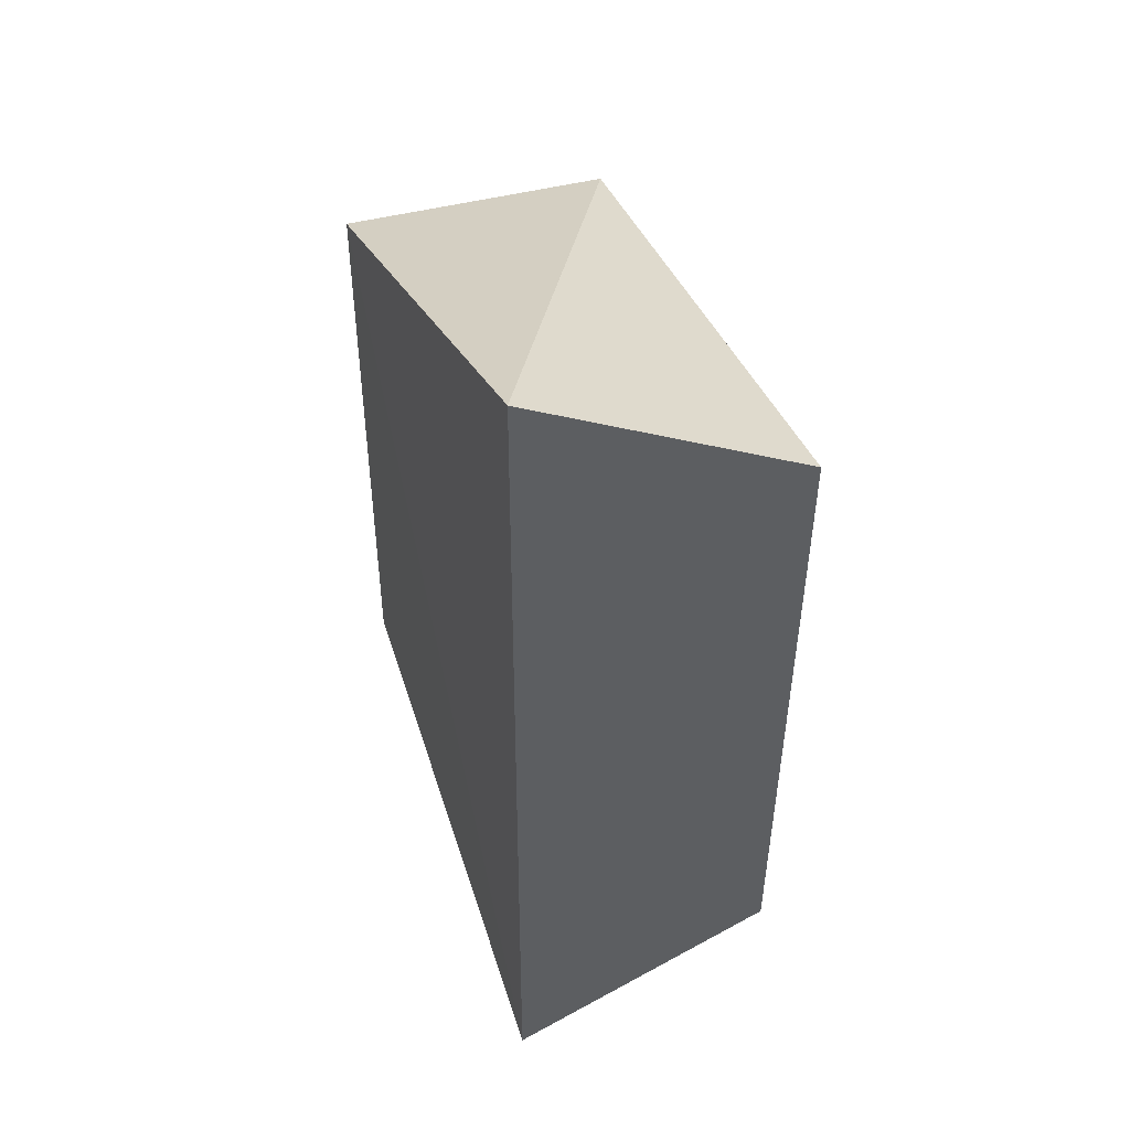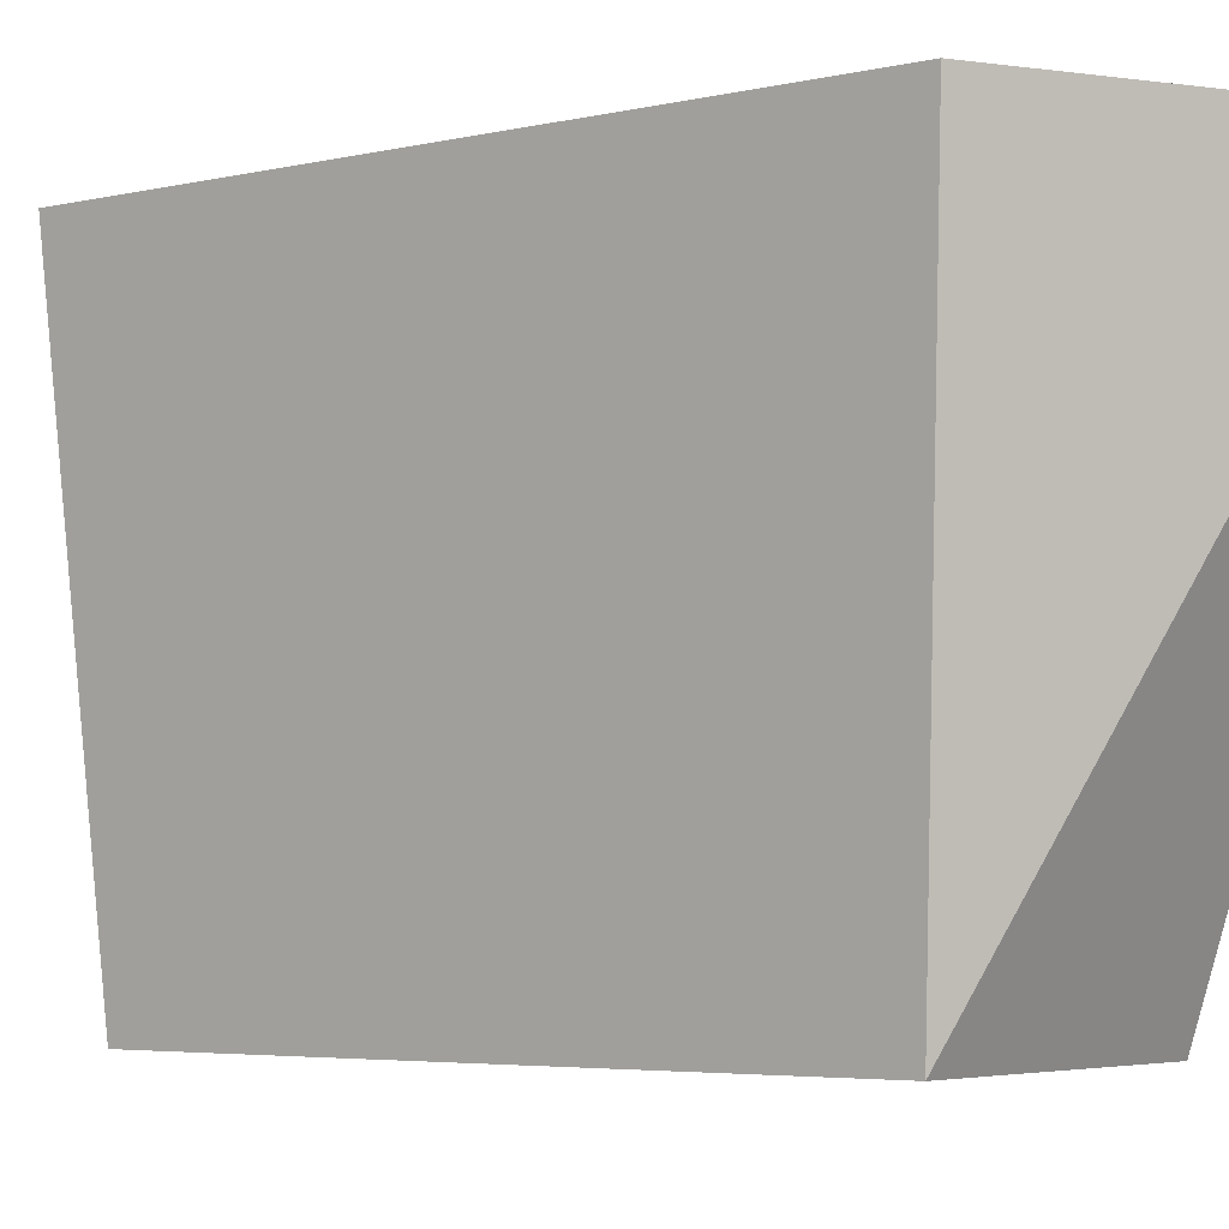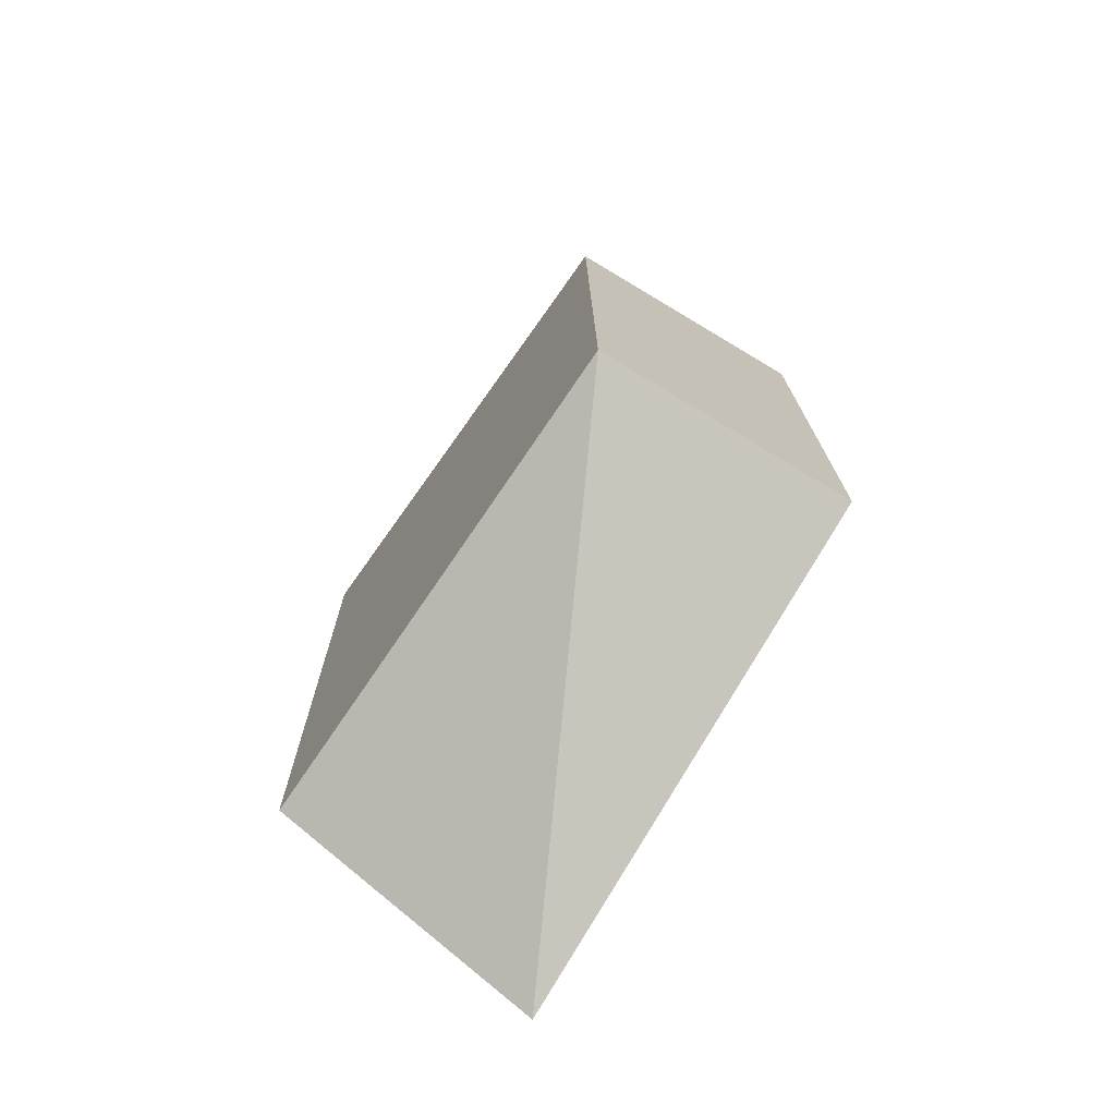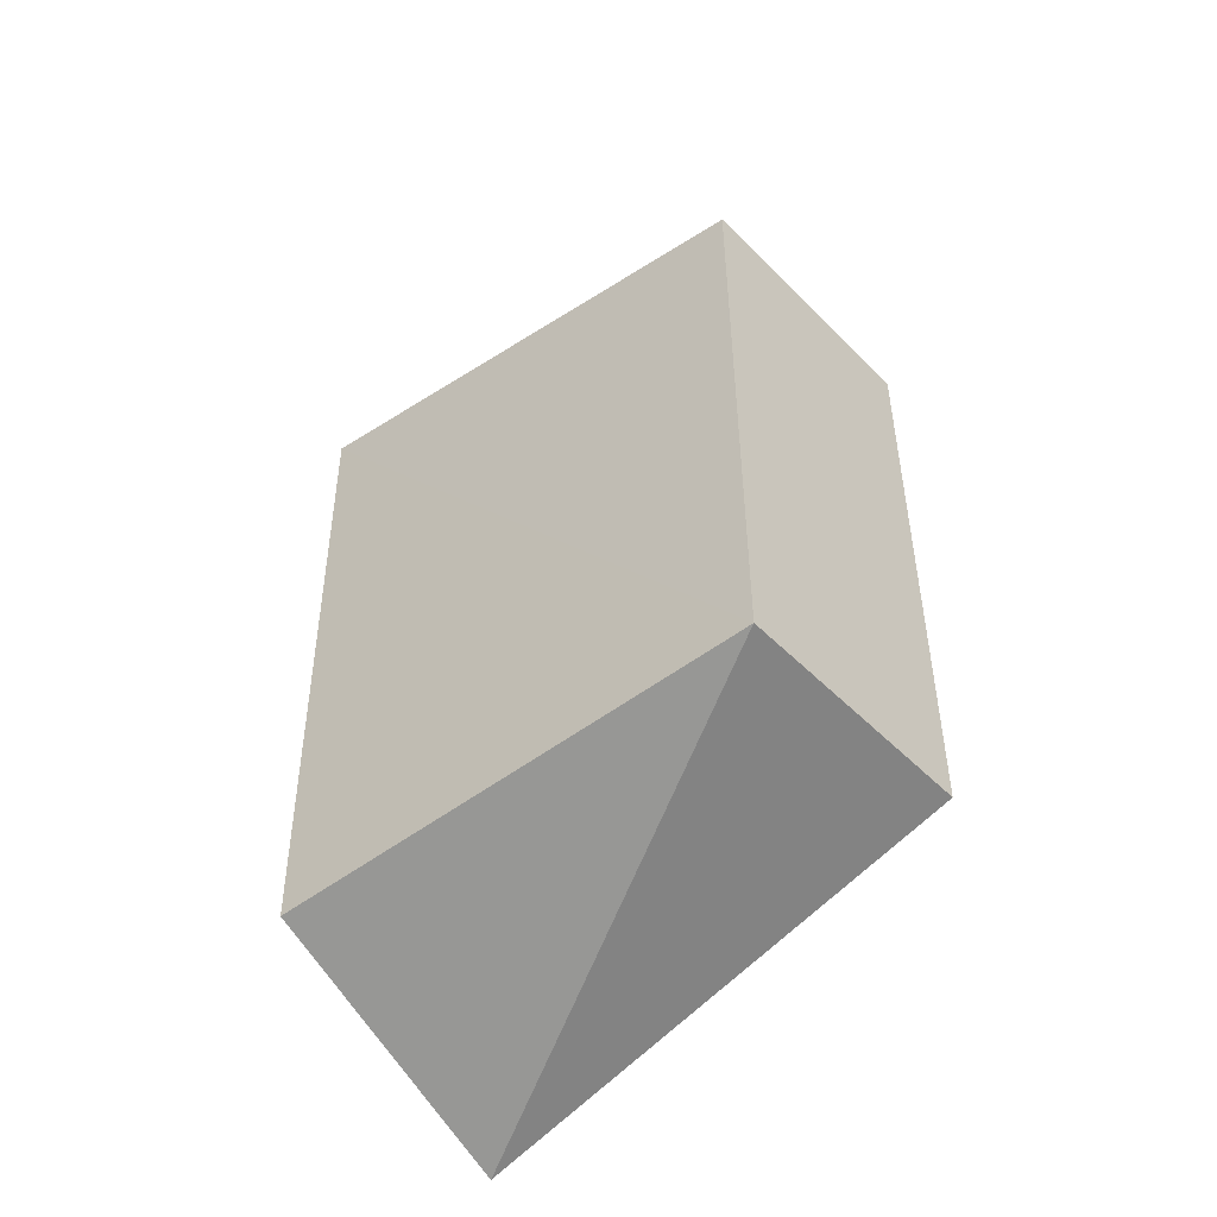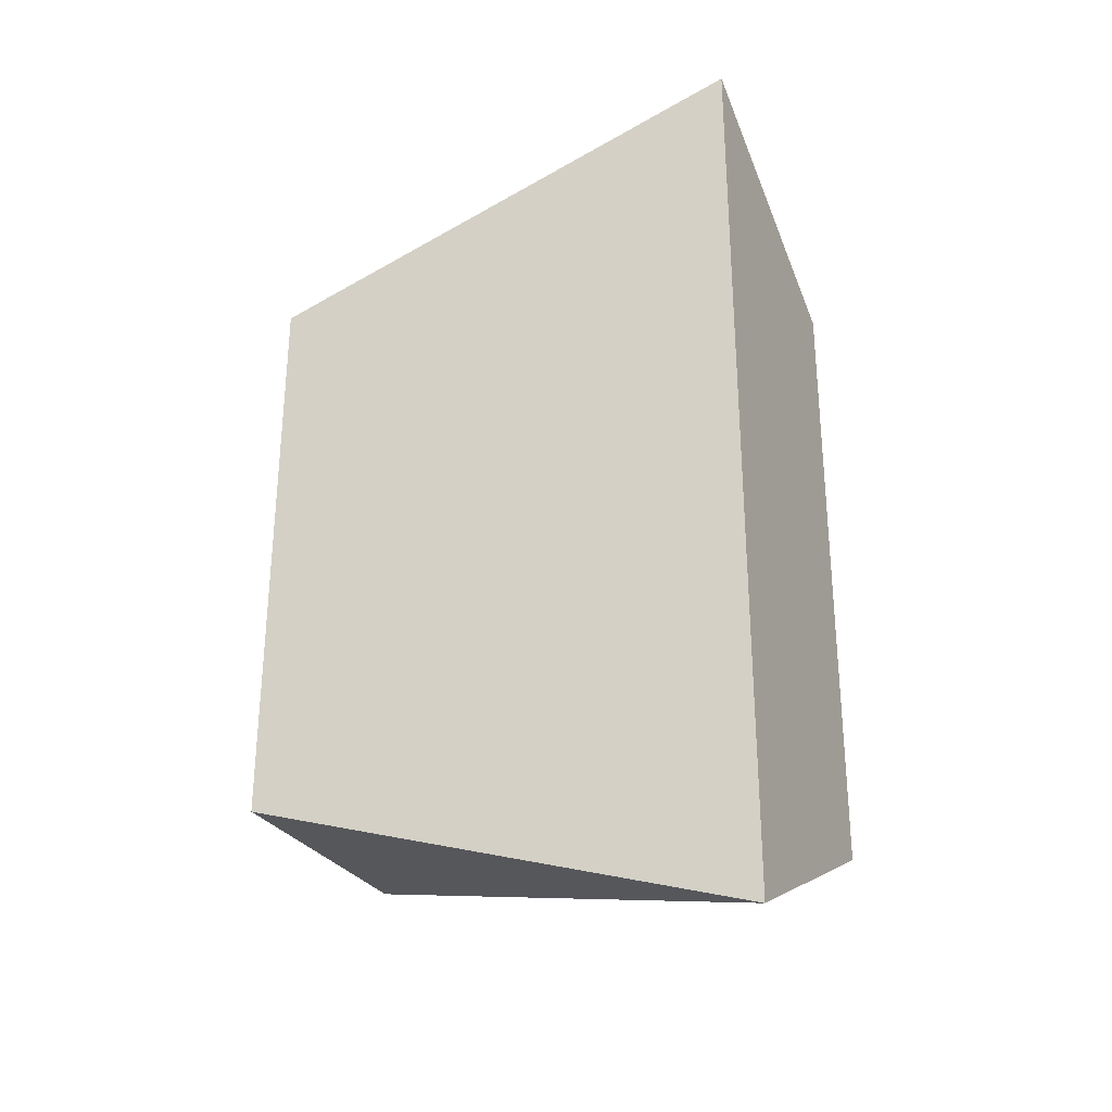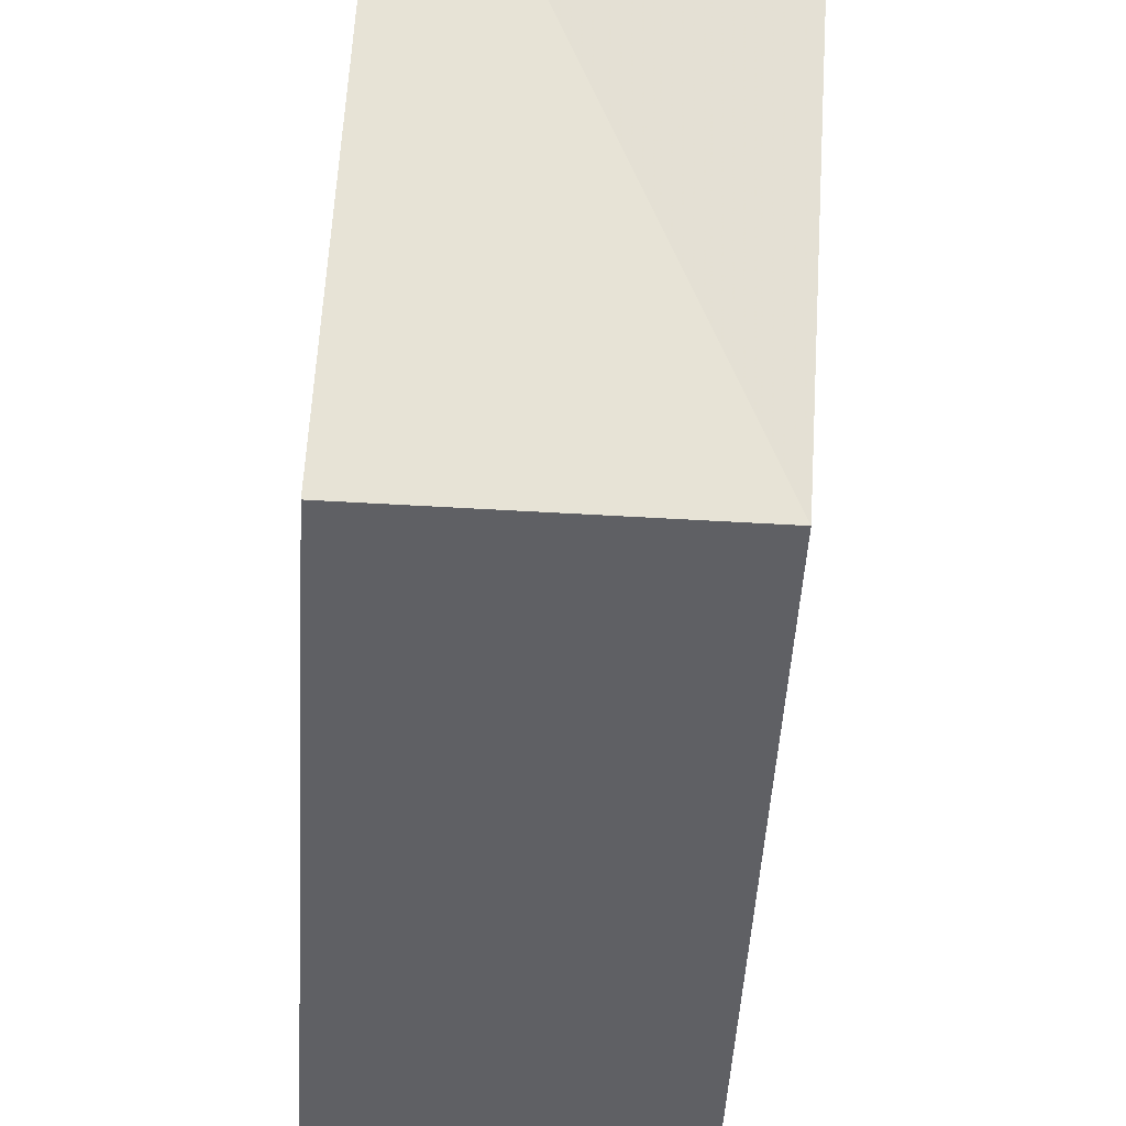
<metadata>
{"format":"obj","ext":"obj","renderer":"f3d","projection":"perspective","resolution":1024,"background":"white","views":[{"elev":45.7,"azim":-16.9,"up":"+Y"},{"elev":-4.2,"azim":127.8,"up":"+Z"},{"elev":-73.8,"azim":149.1,"up":"+Y"},{"elev":-48.0,"azim":132.0,"up":"+Y"},{"elev":-29.7,"azim":-64.9,"up":"+Y"},{"elev":-44.0,"azim":-3.3,"up":"+Z"}]}
</metadata>
<code>
v 0.01702 -0.1315 -0.3561
v 0.08436 -0.08436 -0.5
v 0.09589 0.09157 -0.3561
v 0.01769 0.1314 -0.3561
v 0.009734 0.08118 -0.5
v 0.09373 -0.09373 -0.3561
v 0.009734 -0.08549 -0.5
v 0.08549 0.08118 -0.5
f 1 3 4
f 5 1 4
f 6 1 2
f 6 2 3
f 6 3 1
f 7 5 2
f 7 2 1
f 7 1 5
f 8 3 2
f 8 2 5
f 8 5 4
f 8 4 3

</code>
